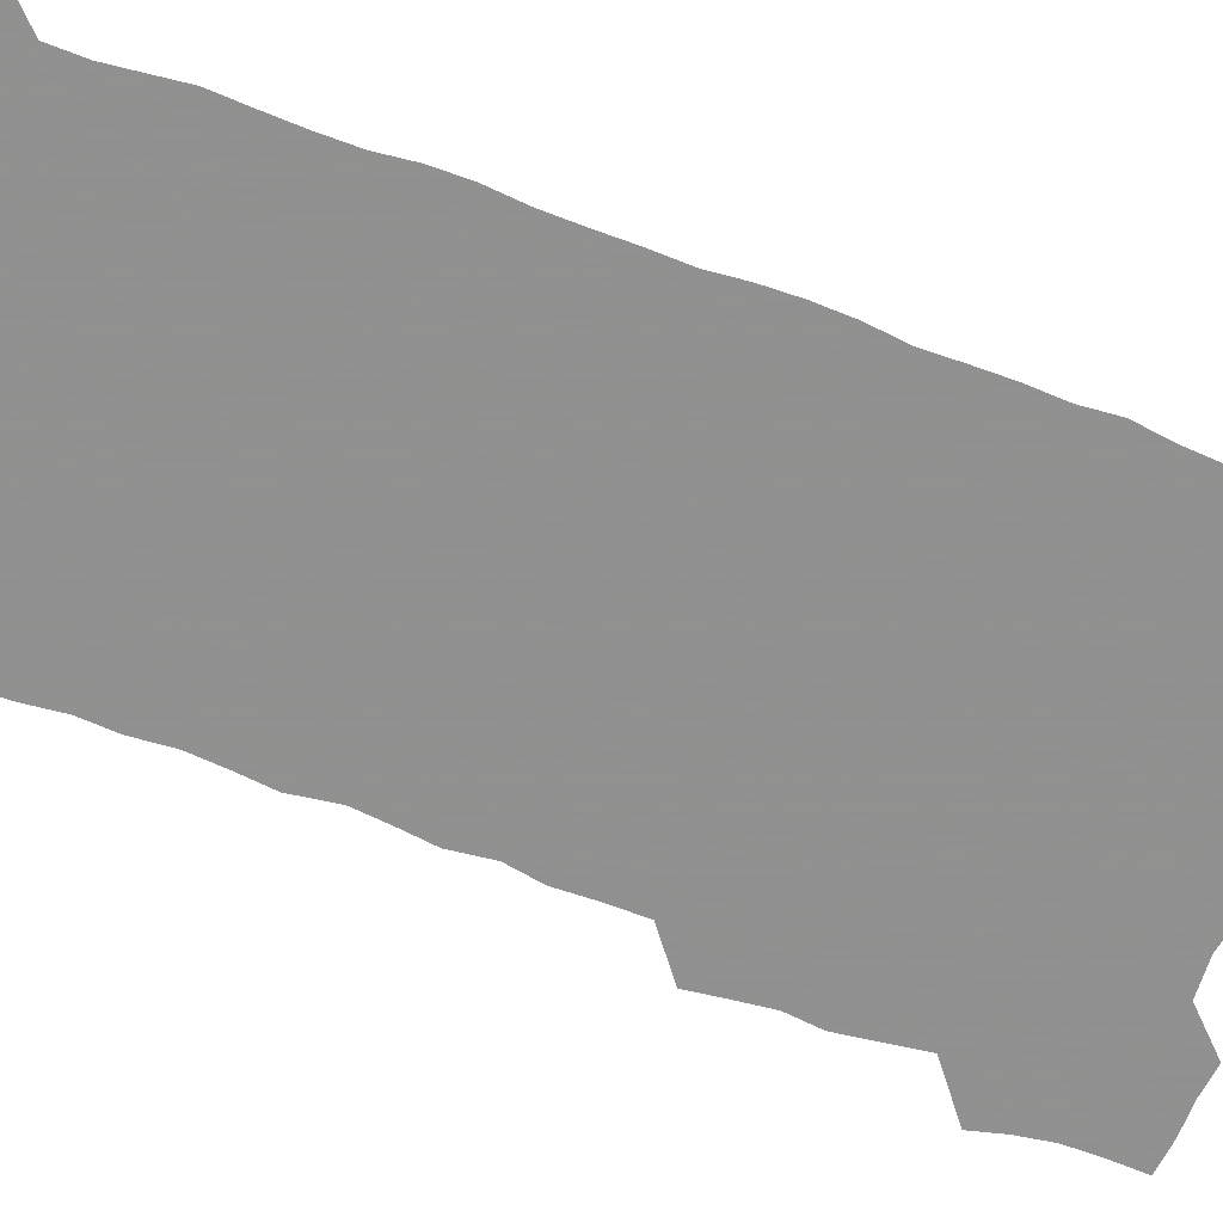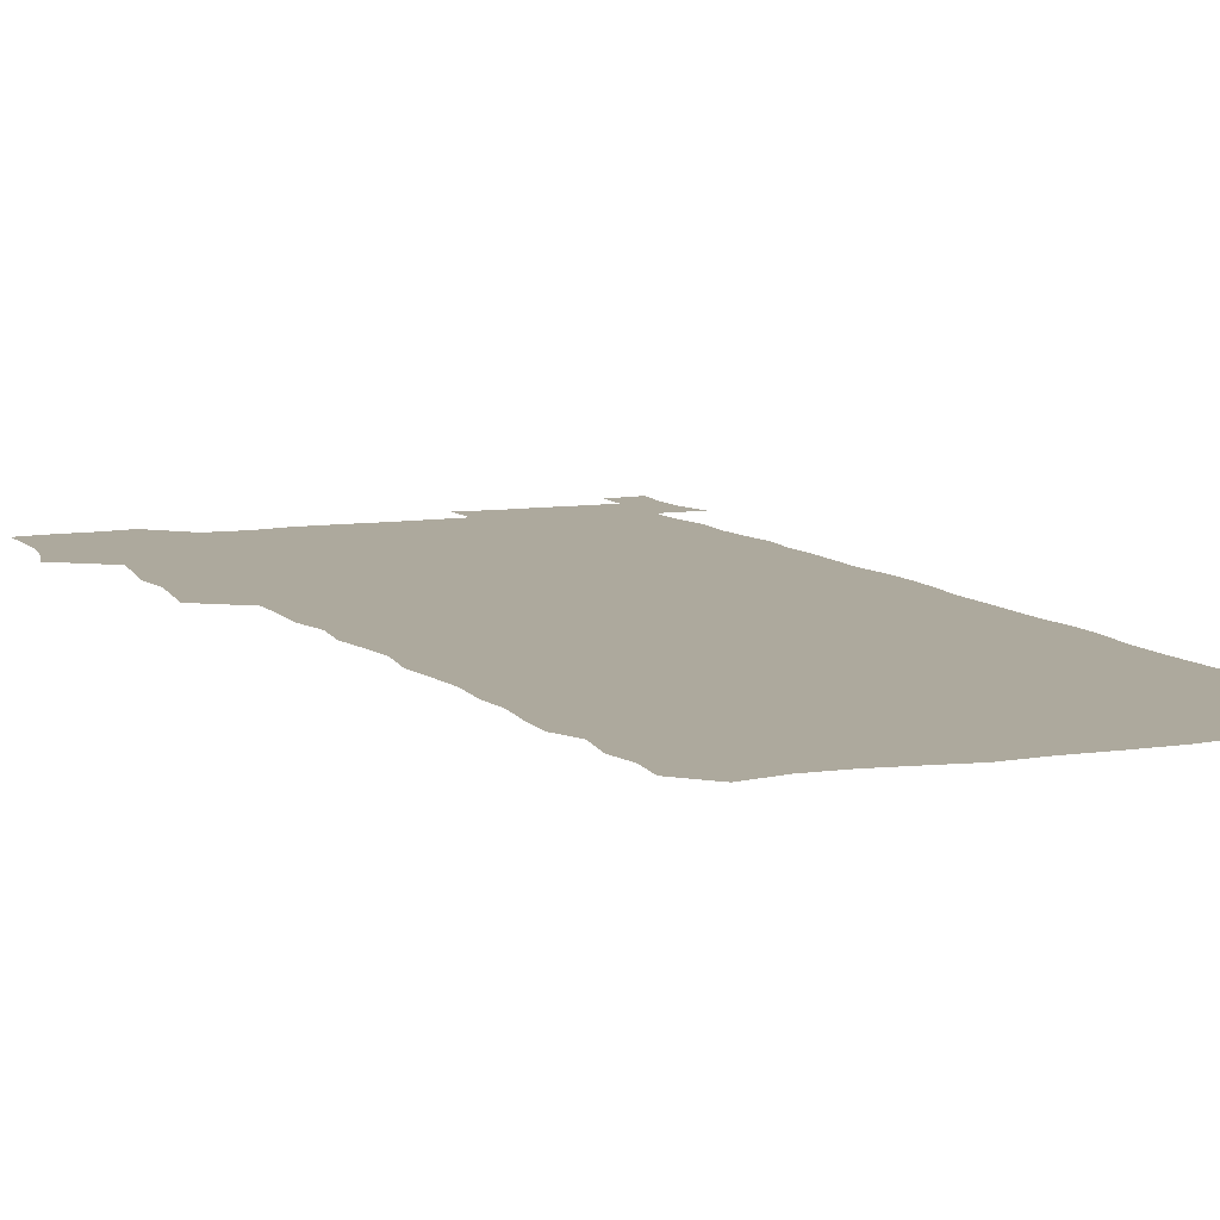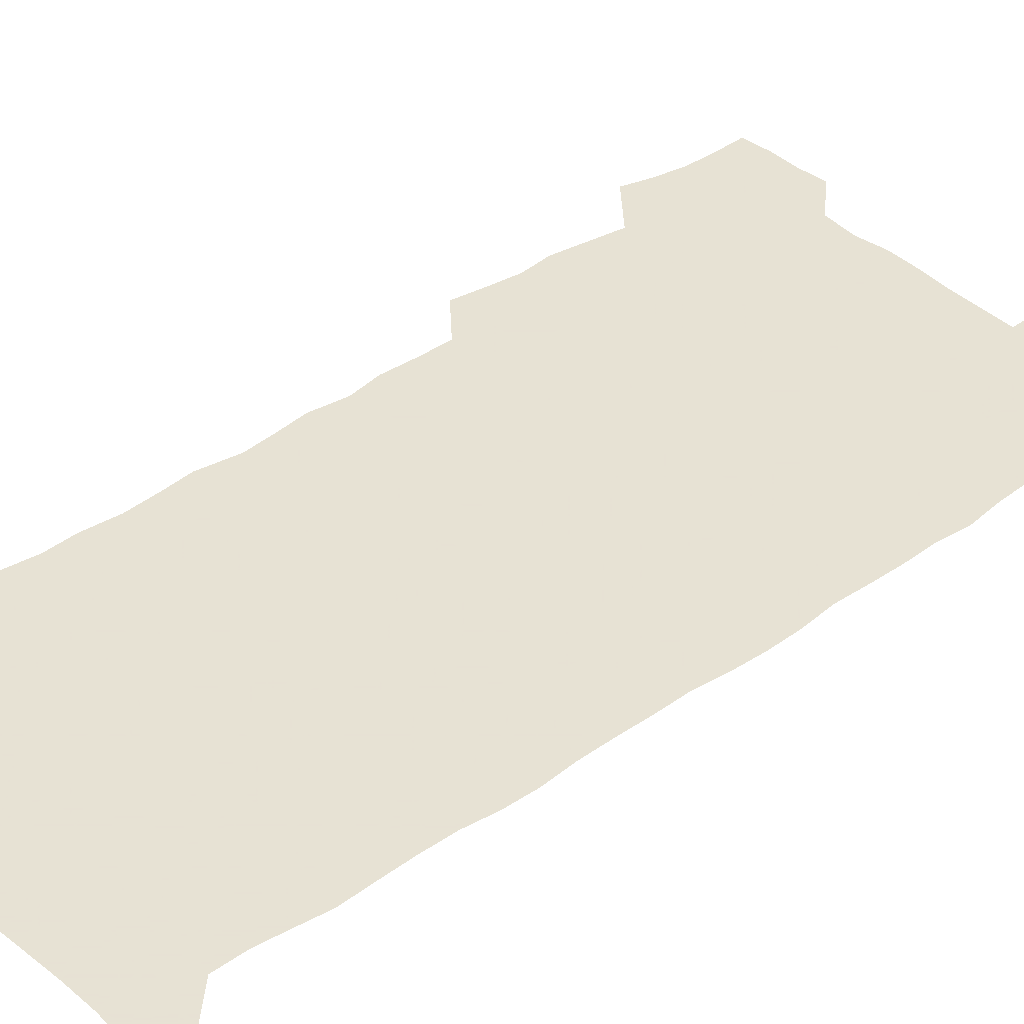
<metadata>
{"format":"obj","ext":"obj","renderer":"f3d","projection":"perspective","resolution":1024,"background":"white","views":[{"elev":-65.8,"azim":68.7,"up":"+Z"},{"elev":8.8,"azim":-24.0,"up":"+Z"},{"elev":39.7,"azim":49.0,"up":"+Z"}]}
</metadata>
<code>
v 460 527.7 0
v 463.6 541.2 0
v 466.1 555.8 0
v 466.3 570.6 0
v 465.8 585.8 0
v 473.9 432.9 0
v 476 447.8 0
v 477.9 463.2 0
v 476.4 478 0
v 478.7 493.9 0
v 481.1 510.7 0
v 481.6 525.4 0
v 479 540.6 0
v 483.7 554.3 0
v 481.9 569.6 0
v 480.1 587.1 0
v 493.2 159.4 0
v 495 173.9 0
v 492.9 185.9 0
v 495.9 202.8 0
v 491.4 215 0
v 492.1 229.5 0
v 493.9 245.2 0
v 493.2 259.7 0
v 494.6 276.5 0
v 493.6 292.1 0
v 492.1 306.5 0
v 495 324.8 0
v 493.6 339.8 0
v 491.9 354.3 0
v 494.1 371.3 0
v 491.5 386.3 0
v 492.2 402.5 0
v 492.2 418.4 0
v 495.3 435.1 0
v 495 449.9 0
v 496.5 465.2 0
v 496.2 480 0
v 495.7 494.9 0
v 497.5 510.5 0
v 497.3 525.4 0
v 498.1 539.9 0
v 497.2 555.1 0
v 495.9 570.5 0
v 494.5 586.9 0
v 504.4 146.7 0
v 510.5 164.7 0
v 513.9 180.6 0
v 511.6 193.3 0
v 512.8 208.5 0
v 512.7 223.2 0
v 514.6 239.5 0
v 514.9 254.6 0
v 514.3 269.2 0
v 512.9 283.2 0
v 512.5 298.1 0
v 509.9 312.1 0
v 511 328 0
v 511.6 343.8 0
v 511.1 359.1 0
v 511.5 374.6 0
v 512.6 390.6 0
v 512.8 405.6 0
v 509.9 420.2 0
v 511.2 435.8 0
v 512.4 451.2 0
v 512.2 465.8 0
v 510.4 480.5 0
v 512.3 495.5 0
v 512.6 510.4 0
v 513.2 525 0
v 512.7 539.9 0
v 511.6 555.1 0
v 510.2 570.3 0
v 508 588.3 0
v 520.2 149.6 0
v 524.8 165.6 0
v 528.7 183.3 0
v 527.3 196 0
v 528.8 212 0
v 529.6 227.4 0
v 529.6 242.1 0
v 529.7 257 0
v 529.5 271.7 0
v 528.8 286.3 0
v 528.3 301 0
v 528.2 316.2 0
v 528.4 331.4 0
v 528.2 346.4 0
v 527.6 361.1 0
v 527.5 376.3 0
v 527.7 391.5 0
v 527.5 406.5 0
v 526.9 421.4 0
v 527 436.5 0
v 526.4 451.2 0
v 526.7 466.1 0
v 529.1 481.4 0
v 527.9 495.9 0
v 527.9 510.5 0
v 527.8 525 0
v 528 539.4 0
v 526.7 554.5 0
v 523.8 571.9 0
v 535.3 148.9 0
v 540.1 166.8 0
v 542.3 183.3 0
v 544.6 200.5 0
v 544.6 214.8 0
v 544.6 229.3 0
v 544.5 243.8 0
v 544 258.1 0
v 543.6 272.6 0
v 543.6 287.6 0
v 543.2 302.3 0
v 543.6 317.8 0
v 542.8 332 0
v 542.7 347 0
v 542.4 361.7 0
v 543.1 377.5 0
v 542.2 391.8 0
v 543.6 407.8 0
v 542.8 422.2 0
v 542.9 437.1 0
v 543.2 452 0
v 543.1 466.7 0
v 542.8 481.4 0
v 542.7 495.9 0
v 542.7 510.4 0
v 542.3 524.9 0
v 543.4 538.8 0
v 541.3 555.1 0
v 539.9 570.7 0
v 550.3 146.2 0
v 554.2 164.5 0
v 557.2 184.6 0
v 558.8 201.7 0
v 558.7 215.3 0
v 559.1 230.4 0
v 558.5 244.2 0
v 558.5 259 0
v 558.2 273.5 0
v 557.7 287.9 0
v 558 303.4 0
v 557.3 317.5 0
v 557.5 332.7 0
v 557.3 347.5 0
v 556.5 361.3 0
v 557.3 377.5 0
v 557.1 392.3 0
v 557.7 407.7 0
v 557.5 422.3 0
v 557.1 436.9 0
v 557.6 452 0
v 557.5 466.6 0
v 557.4 481.3 0
v 557.3 495.9 0
v 557.3 510.5 0
v 557.1 524.9 0
v 557.6 538.8 0
v 556.6 554.1 0
v 554.2 573.1 0
v 565.1 143.4 0
v 570.3 167.4 0
v 571.4 183.3 0
v 572.2 200.4 0
v 573.3 217.7 0
v 573.2 231 0
v 572.7 244.5 0
v 572.6 259 0
v 572.6 274 0
v 572.4 288.8 0
v 572.2 303.6 0
v 572.4 318.8 0
v 572.1 333.2 0
v 571.1 347.2 0
v 572.3 363.6 0
v 572.4 378.6 0
v 572.2 392.9 0
v 572.2 407.8 0
v 572 422.4 0
v 572 437.1 0
v 572.3 452.2 0
v 571.7 466.7 0
v 571.8 481.3 0
v 572.2 496 0
v 572 510.5 0
v 571.9 525 0
v 571.7 539.6 0
v 571.1 555 0
v 569.5 573 0
v 581.9 144.2 0
v 585.2 167.8 0
v 586.2 184.2 0
v 586.6 200.5 0
v 586.8 215.5 0
v 586.9 231 0
v 586.8 244.7 0
v 586.8 258.6 0
v 586.9 275 0
v 586.5 288.5 0
v 586.6 304 0
v 586.5 318.4 0
v 586.7 334 0
v 586.4 348.4 0
v 586.5 363.4 0
v 586.4 377.7 0
v 586.6 393 0
v 586.5 407.6 0
v 586.4 422.4 0
v 586.4 436.9 0
v 586.4 452.1 0
v 586.6 466.8 0
v 586.4 481.4 0
v 586.4 496 0
v 586.6 510.5 0
v 586.5 525 0
v 586.4 539.5 0
v 586 555.1 0
v 585.2 572 0
v 598.7 143.5 0
v 599.9 166.2 0
v 600.8 185.4 0
v 600.9 200.1 0
v 600.8 214.8 0
v 600.4 231.3 0
v 601.2 243.5 0
v 601 258.2 0
v 600.9 274.6 0
v 600.8 288.8 0
v 600.9 303.2 0
v 600.8 317.9 0
v 600.7 334.8 0
v 600.8 348.2 0
v 601 363.9 0
v 600.9 378.4 0
v 601 392.7 0
v 600.9 407.6 0
v 600.9 422.2 0
v 600.8 436.8 0
v 600.9 452.2 0
v 601 466.7 0
v 601 481.4 0
v 601 496 0
v 601.1 510.6 0
v 601.1 524.9 0
v 601.1 539 0
v 600.8 556 0
v 600.6 571.9 0
v 615.3 143.4 0
v 615.2 164 0
v 615 184.3 0
v 615.1 200.7 0
v 615.1 214.3 0
v 614.9 229.4 0
v 615.1 245 0
v 615.1 258.1 0
v 614.9 274.9 0
v 615 288.9 0
v 615.2 303 0
v 615.1 318.4 0
v 615.1 333.6 0
v 615.1 349.2 0
v 615.2 363.5 0
v 615.5 377.7 0
v 615.3 393 0
v 615.4 407.4 0
v 615.4 422.1 0
v 615.2 437.3 0
v 615.4 452 0
v 615.4 466.7 0
v 615.5 481.3 0
v 615.9 496.1 0
v 615.6 510.9 0
v 615.7 525.4 0
v 615.5 539.8 0
v 615.8 555 0
v 615.9 571.9 0
v 615.8 588.3 0
v 631.3 144.9 0
v 630.2 168.2 0
v 629.9 182.3 0
v 628.7 200.9 0
v 629.2 214.4 0
v 629.6 228.3 0
v 629.2 244 0
v 629.1 259.3 0
v 629.3 273.8 0
v 629.6 287.7 0
v 629.5 302.8 0
v 629.5 318 0
v 629.2 333.7 0
v 629.1 348.9 0
v 629.3 363.4 0
v 629.7 377.7 0
v 629.7 392.6 0
v 629.6 407.4 0
v 629.9 422 0
v 630.6 436.4 0
v 629.8 452 0
v 629.6 466.7 0
v 630 481.3 0
v 630.3 496.1 0
v 630.3 510.8 0
v 630.3 525.5 0
v 630.4 540.1 0
v 630.5 554.9 0
v 630.9 570.1 0
v 630.9 586.3 0
v 647.6 146.5 0
v 644.7 167.6 0
v 644.3 182.4 0
v 643.9 197.9 0
v 643.9 212.6 0
v 643.9 227.4 0
v 643.4 243.1 0
v 644.9 256.6 0
v 643.8 272.9 0
v 643.1 289.1 0
v 643.4 303.1 0
v 644.1 317.2 0
v 643.9 332.5 0
v 645.4 346.6 0
v 644 362.6 0
v 644.8 376.9 0
v 645.6 391.4 0
v 644.7 406.8 0
v 644.6 421.8 0
v 644.8 436.6 0
v 644.2 451.8 0
v 645.7 466.3 0
v 644.7 481.3 0
v 645.2 496 0
v 645.3 510.8 0
v 645.3 525.6 0
v 645.2 540.3 0
v 645.4 555.2 0
v 645.6 569.9 0
v 645.8 586.3 0
v 663 147.4 0
v 658.2 168.3 0
v 658.6 181.2 0
v 658.9 195.2 0
v 658.5 210.9 0
v 658.1 226.2 0
v 658.6 240.7 0
v 659.1 255.3 0
v 658.8 270.9 0
v 659.5 285.7 0
v 659.8 300.4 0
v 658.4 316.2 0
v 660.2 330.1 0
v 660.8 344.9 0
v 658.8 361.5 0
v 660.1 375.8 0
v 660.7 390.6 0
v 659.7 406.1 0
v 659.7 421 0
v 660.6 435.7 0
v 660.3 450.9 0
v 661.5 465.7 0
v 660.5 481 0
v 660.4 495.8 0
v 660.7 510.7 0
v 661.7 525.8 0
v 660.8 540.8 0
v 660.6 555.7 0
v 660.2 570.1 0
v 660.8 585.5 0
v 678.1 147.2 0
v 673.8 164.9 0
v 672.8 178.5 0
v 672.8 193 0
v 674.5 206.6 0
v 676.3 220.4 0
v 675.9 235.7 0
v 675.6 251.1 0
v 675.9 266.3 0
v 677.7 280.7 0
v 678.2 295.5 0
v 677.1 311.5 0
v 677.1 326.9 0
v 677.4 342.2 0
v 677.2 358 0
v 678.8 372.9 0
v 679.5 387.7 0
v 679.3 403 0
v 677.7 419 0
v 678.3 434.2 0
v 678.7 449.5 0
v 678.2 464.9 0
v 679.7 479.9 0
v 677.9 495.3 0
v 677.1 510.5 0
v 678.2 525.6 0
v 675.9 541.6 0
v 675.8 556.7 0
v 675.3 570.6 0
v 675.6 585.3 0
v 675.9 599.9 0
v 691.5 147.8 0
v 688.3 162.9 0
v 694.4 556.5 0
v 690.9 571.5 0
v 690.7 585.8 0
v 692.1 601.5 0
f 11 12 1
f 1 12 2
f 12 13 2
f 2 13 3
f 13 14 3
f 3 14 4
f 14 15 4
f 4 15 5
f 15 16 5
f 34 35 6
f 6 35 7
f 35 36 7
f 7 36 8
f 36 37 8
f 8 37 9
f 37 38 9
f 9 38 10
f 38 39 10
f 10 39 11
f 39 40 11
f 11 40 12
f 40 41 12
f 12 41 13
f 41 42 13
f 13 42 14
f 42 43 14
f 14 43 15
f 43 44 15
f 15 44 16
f 44 45 16
f 46 47 17
f 17 47 18
f 47 48 18
f 18 48 19
f 48 49 19
f 19 49 20
f 49 50 20
f 20 50 21
f 50 51 21
f 21 51 22
f 51 52 22
f 22 52 23
f 52 53 23
f 23 53 24
f 53 54 24
f 24 54 25
f 54 55 25
f 25 55 26
f 55 56 26
f 26 56 27
f 56 57 27
f 27 57 28
f 57 58 28
f 28 58 29
f 58 59 29
f 29 59 30
f 59 60 30
f 30 60 31
f 60 61 31
f 31 61 32
f 61 62 32
f 32 62 33
f 62 63 33
f 33 63 34
f 63 64 34
f 34 64 35
f 64 65 35
f 35 65 36
f 65 66 36
f 36 66 37
f 66 67 37
f 37 67 38
f 67 68 38
f 38 68 39
f 68 69 39
f 39 69 40
f 69 70 40
f 40 70 41
f 70 71 41
f 41 71 42
f 71 72 42
f 42 72 43
f 72 73 43
f 43 73 44
f 73 74 44
f 44 74 45
f 74 75 45
f 46 76 47
f 76 77 47
f 47 77 48
f 77 78 48
f 48 78 49
f 78 79 49
f 49 79 50
f 79 80 50
f 50 80 51
f 80 81 51
f 51 81 52
f 81 82 52
f 52 82 53
f 82 83 53
f 53 83 54
f 83 84 54
f 54 84 55
f 84 85 55
f 55 85 56
f 85 86 56
f 56 86 57
f 86 87 57
f 57 87 58
f 87 88 58
f 58 88 59
f 88 89 59
f 59 89 60
f 89 90 60
f 60 90 61
f 90 91 61
f 61 91 62
f 91 92 62
f 62 92 63
f 92 93 63
f 63 93 64
f 93 94 64
f 64 94 65
f 94 95 65
f 65 95 66
f 95 96 66
f 66 96 67
f 96 97 67
f 67 97 68
f 97 98 68
f 68 98 69
f 98 99 69
f 69 99 70
f 99 100 70
f 70 100 71
f 100 101 71
f 71 101 72
f 101 102 72
f 72 102 73
f 102 103 73
f 73 103 74
f 103 104 74
f 74 104 75
f 76 105 77
f 105 106 77
f 77 106 78
f 106 107 78
f 78 107 79
f 107 108 79
f 79 108 80
f 108 109 80
f 80 109 81
f 109 110 81
f 81 110 82
f 110 111 82
f 82 111 83
f 111 112 83
f 83 112 84
f 112 113 84
f 84 113 85
f 113 114 85
f 85 114 86
f 114 115 86
f 86 115 87
f 115 116 87
f 87 116 88
f 116 117 88
f 88 117 89
f 117 118 89
f 89 118 90
f 118 119 90
f 90 119 91
f 119 120 91
f 91 120 92
f 120 121 92
f 92 121 93
f 121 122 93
f 93 122 94
f 122 123 94
f 94 123 95
f 123 124 95
f 95 124 96
f 124 125 96
f 96 125 97
f 125 126 97
f 97 126 98
f 126 127 98
f 98 127 99
f 127 128 99
f 99 128 100
f 128 129 100
f 100 129 101
f 129 130 101
f 101 130 102
f 130 131 102
f 102 131 103
f 131 132 103
f 103 132 104
f 132 133 104
f 105 134 106
f 134 135 106
f 106 135 107
f 135 136 107
f 107 136 108
f 136 137 108
f 108 137 109
f 137 138 109
f 109 138 110
f 138 139 110
f 110 139 111
f 139 140 111
f 111 140 112
f 140 141 112
f 112 141 113
f 141 142 113
f 113 142 114
f 142 143 114
f 114 143 115
f 143 144 115
f 115 144 116
f 144 145 116
f 116 145 117
f 145 146 117
f 117 146 118
f 146 147 118
f 118 147 119
f 147 148 119
f 119 148 120
f 148 149 120
f 120 149 121
f 149 150 121
f 121 150 122
f 150 151 122
f 122 151 123
f 151 152 123
f 123 152 124
f 152 153 124
f 124 153 125
f 153 154 125
f 125 154 126
f 154 155 126
f 126 155 127
f 155 156 127
f 127 156 128
f 156 157 128
f 128 157 129
f 157 158 129
f 129 158 130
f 158 159 130
f 130 159 131
f 159 160 131
f 131 160 132
f 160 161 132
f 132 161 133
f 161 162 133
f 134 163 135
f 163 164 135
f 135 164 136
f 164 165 136
f 136 165 137
f 165 166 137
f 137 166 138
f 166 167 138
f 138 167 139
f 167 168 139
f 139 168 140
f 168 169 140
f 140 169 141
f 169 170 141
f 141 170 142
f 170 171 142
f 142 171 143
f 171 172 143
f 143 172 144
f 172 173 144
f 144 173 145
f 173 174 145
f 145 174 146
f 174 175 146
f 146 175 147
f 175 176 147
f 147 176 148
f 176 177 148
f 148 177 149
f 177 178 149
f 149 178 150
f 178 179 150
f 150 179 151
f 179 180 151
f 151 180 152
f 180 181 152
f 152 181 153
f 181 182 153
f 153 182 154
f 182 183 154
f 154 183 155
f 183 184 155
f 155 184 156
f 184 185 156
f 156 185 157
f 185 186 157
f 157 186 158
f 186 187 158
f 158 187 159
f 187 188 159
f 159 188 160
f 188 189 160
f 160 189 161
f 189 190 161
f 161 190 162
f 190 191 162
f 163 192 164
f 192 193 164
f 164 193 165
f 193 194 165
f 165 194 166
f 194 195 166
f 166 195 167
f 195 196 167
f 167 196 168
f 196 197 168
f 168 197 169
f 197 198 169
f 169 198 170
f 198 199 170
f 170 199 171
f 199 200 171
f 171 200 172
f 200 201 172
f 172 201 173
f 201 202 173
f 173 202 174
f 202 203 174
f 174 203 175
f 203 204 175
f 175 204 176
f 204 205 176
f 176 205 177
f 205 206 177
f 177 206 178
f 206 207 178
f 178 207 179
f 207 208 179
f 179 208 180
f 208 209 180
f 180 209 181
f 209 210 181
f 181 210 182
f 210 211 182
f 182 211 183
f 211 212 183
f 183 212 184
f 212 213 184
f 184 213 185
f 213 214 185
f 185 214 186
f 214 215 186
f 186 215 187
f 215 216 187
f 187 216 188
f 216 217 188
f 188 217 189
f 217 218 189
f 189 218 190
f 218 219 190
f 190 219 191
f 219 220 191
f 192 221 193
f 221 222 193
f 193 222 194
f 222 223 194
f 194 223 195
f 223 224 195
f 195 224 196
f 224 225 196
f 196 225 197
f 225 226 197
f 197 226 198
f 226 227 198
f 198 227 199
f 227 228 199
f 199 228 200
f 228 229 200
f 200 229 201
f 229 230 201
f 201 230 202
f 230 231 202
f 202 231 203
f 231 232 203
f 203 232 204
f 232 233 204
f 204 233 205
f 233 234 205
f 205 234 206
f 234 235 206
f 206 235 207
f 235 236 207
f 207 236 208
f 236 237 208
f 208 237 209
f 237 238 209
f 209 238 210
f 238 239 210
f 210 239 211
f 239 240 211
f 211 240 212
f 240 241 212
f 212 241 213
f 241 242 213
f 213 242 214
f 242 243 214
f 214 243 215
f 243 244 215
f 215 244 216
f 244 245 216
f 216 245 217
f 245 246 217
f 217 246 218
f 246 247 218
f 218 247 219
f 247 248 219
f 219 248 220
f 248 249 220
f 221 250 222
f 250 251 222
f 222 251 223
f 251 252 223
f 223 252 224
f 252 253 224
f 224 253 225
f 253 254 225
f 225 254 226
f 254 255 226
f 226 255 227
f 255 256 227
f 227 256 228
f 256 257 228
f 228 257 229
f 257 258 229
f 229 258 230
f 258 259 230
f 230 259 231
f 259 260 231
f 231 260 232
f 260 261 232
f 232 261 233
f 261 262 233
f 233 262 234
f 262 263 234
f 234 263 235
f 263 264 235
f 235 264 236
f 264 265 236
f 236 265 237
f 265 266 237
f 237 266 238
f 266 267 238
f 238 267 239
f 267 268 239
f 239 268 240
f 268 269 240
f 240 269 241
f 269 270 241
f 241 270 242
f 270 271 242
f 242 271 243
f 271 272 243
f 243 272 244
f 272 273 244
f 244 273 245
f 273 274 245
f 245 274 246
f 274 275 246
f 246 275 247
f 275 276 247
f 247 276 248
f 276 277 248
f 248 277 249
f 277 278 249
f 250 280 251
f 280 281 251
f 251 281 252
f 281 282 252
f 252 282 253
f 282 283 253
f 253 283 254
f 283 284 254
f 254 284 255
f 284 285 255
f 255 285 256
f 285 286 256
f 256 286 257
f 286 287 257
f 257 287 258
f 287 288 258
f 258 288 259
f 288 289 259
f 259 289 260
f 289 290 260
f 260 290 261
f 290 291 261
f 261 291 262
f 291 292 262
f 262 292 263
f 292 293 263
f 263 293 264
f 293 294 264
f 264 294 265
f 294 295 265
f 265 295 266
f 295 296 266
f 266 296 267
f 296 297 267
f 267 297 268
f 297 298 268
f 268 298 269
f 298 299 269
f 269 299 270
f 299 300 270
f 270 300 271
f 300 301 271
f 271 301 272
f 301 302 272
f 272 302 273
f 302 303 273
f 273 303 274
f 303 304 274
f 274 304 275
f 304 305 275
f 275 305 276
f 305 306 276
f 276 306 277
f 306 307 277
f 277 307 278
f 307 308 278
f 278 308 279
f 308 309 279
f 280 310 281
f 310 311 281
f 281 311 282
f 311 312 282
f 282 312 283
f 312 313 283
f 283 313 284
f 313 314 284
f 284 314 285
f 314 315 285
f 285 315 286
f 315 316 286
f 286 316 287
f 316 317 287
f 287 317 288
f 317 318 288
f 288 318 289
f 318 319 289
f 289 319 290
f 319 320 290
f 290 320 291
f 320 321 291
f 291 321 292
f 321 322 292
f 292 322 293
f 322 323 293
f 293 323 294
f 323 324 294
f 294 324 295
f 324 325 295
f 295 325 296
f 325 326 296
f 296 326 297
f 326 327 297
f 297 327 298
f 327 328 298
f 298 328 299
f 328 329 299
f 299 329 300
f 329 330 300
f 300 330 301
f 330 331 301
f 301 331 302
f 331 332 302
f 302 332 303
f 332 333 303
f 303 333 304
f 333 334 304
f 304 334 305
f 334 335 305
f 305 335 306
f 335 336 306
f 306 336 307
f 336 337 307
f 307 337 308
f 337 338 308
f 308 338 309
f 338 339 309
f 310 340 311
f 340 341 311
f 311 341 312
f 341 342 312
f 312 342 313
f 342 343 313
f 313 343 314
f 343 344 314
f 314 344 315
f 344 345 315
f 315 345 316
f 345 346 316
f 316 346 317
f 346 347 317
f 317 347 318
f 347 348 318
f 318 348 319
f 348 349 319
f 319 349 320
f 349 350 320
f 320 350 321
f 350 351 321
f 321 351 322
f 351 352 322
f 322 352 323
f 352 353 323
f 323 353 324
f 353 354 324
f 324 354 325
f 354 355 325
f 325 355 326
f 355 356 326
f 326 356 327
f 356 357 327
f 327 357 328
f 357 358 328
f 328 358 329
f 358 359 329
f 329 359 330
f 359 360 330
f 330 360 331
f 360 361 331
f 331 361 332
f 361 362 332
f 332 362 333
f 362 363 333
f 333 363 334
f 363 364 334
f 334 364 335
f 364 365 335
f 335 365 336
f 365 366 336
f 336 366 337
f 366 367 337
f 337 367 338
f 367 368 338
f 338 368 339
f 368 369 339
f 340 370 341
f 370 371 341
f 341 371 342
f 371 372 342
f 342 372 343
f 372 373 343
f 343 373 344
f 373 374 344
f 344 374 345
f 374 375 345
f 345 375 346
f 375 376 346
f 346 376 347
f 376 377 347
f 347 377 348
f 377 378 348
f 348 378 349
f 378 379 349
f 349 379 350
f 379 380 350
f 350 380 351
f 380 381 351
f 351 381 352
f 381 382 352
f 352 382 353
f 382 383 353
f 353 383 354
f 383 384 354
f 354 384 355
f 384 385 355
f 355 385 356
f 385 386 356
f 356 386 357
f 386 387 357
f 357 387 358
f 387 388 358
f 358 388 359
f 388 389 359
f 359 389 360
f 389 390 360
f 360 390 361
f 390 391 361
f 361 391 362
f 391 392 362
f 362 392 363
f 392 393 363
f 363 393 364
f 393 394 364
f 364 394 365
f 394 395 365
f 365 395 366
f 395 396 366
f 366 396 367
f 396 397 367
f 367 397 368
f 397 398 368
f 368 398 369
f 398 399 369
f 370 401 371
f 401 402 371
f 371 402 372
f 397 403 398
f 403 404 398
f 398 404 399
f 404 405 399
f 399 405 400
f 405 406 400

</code>
